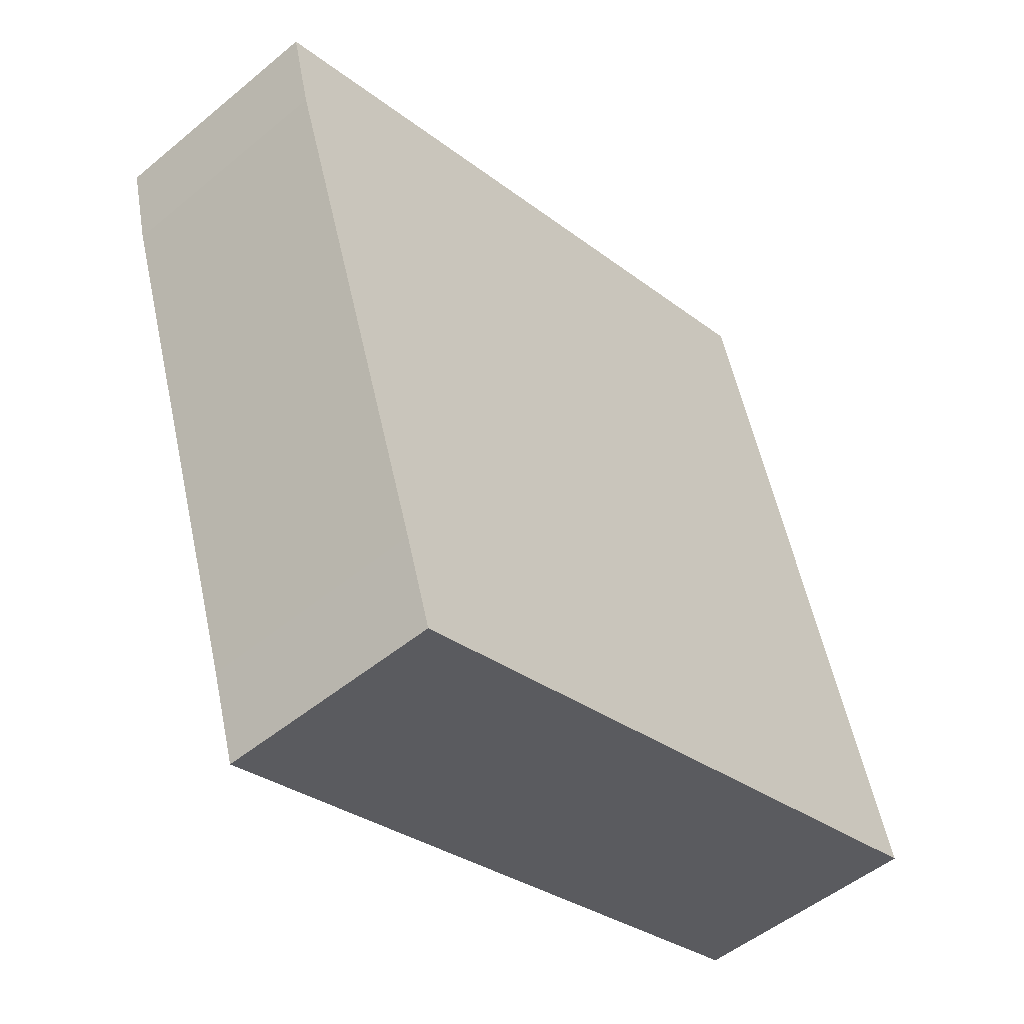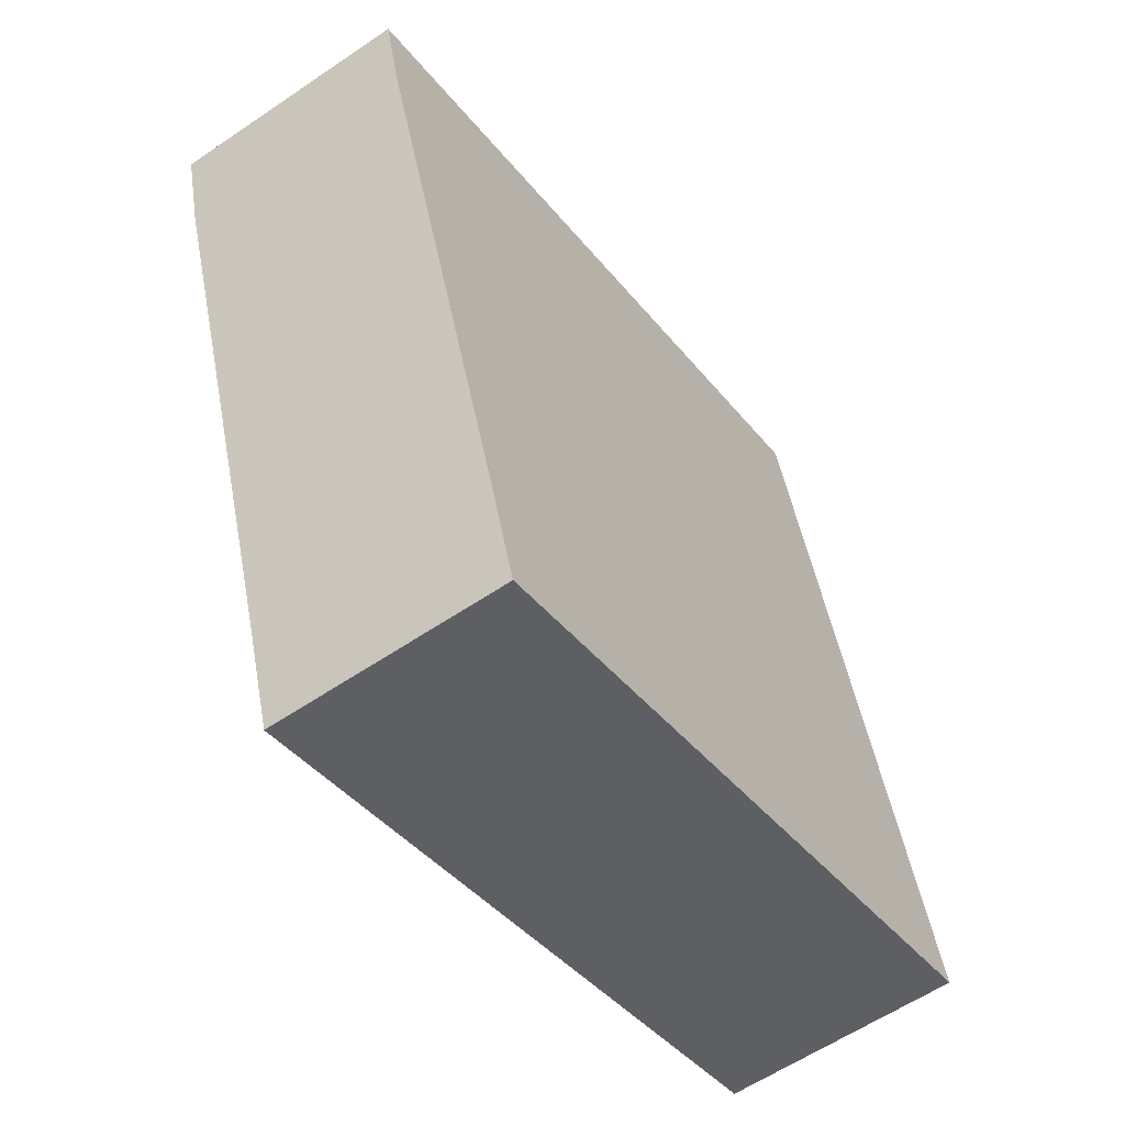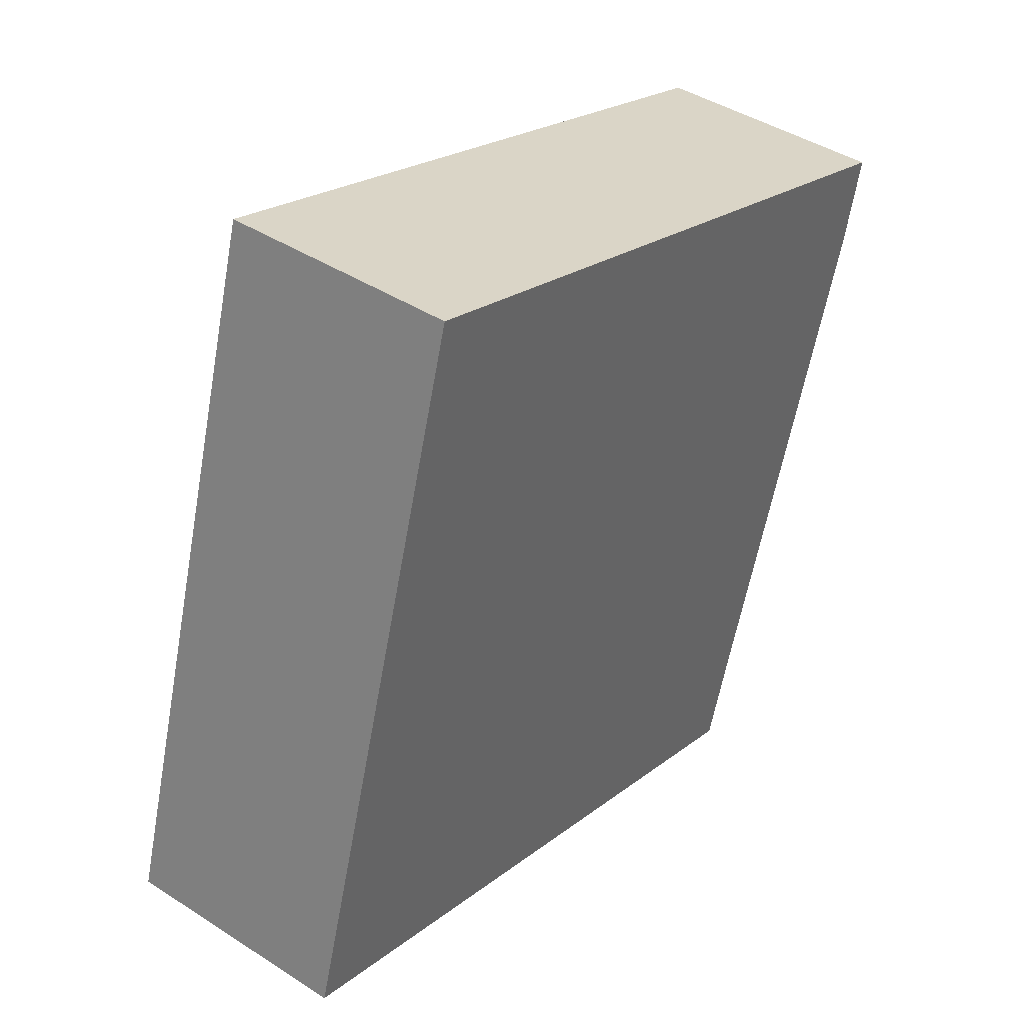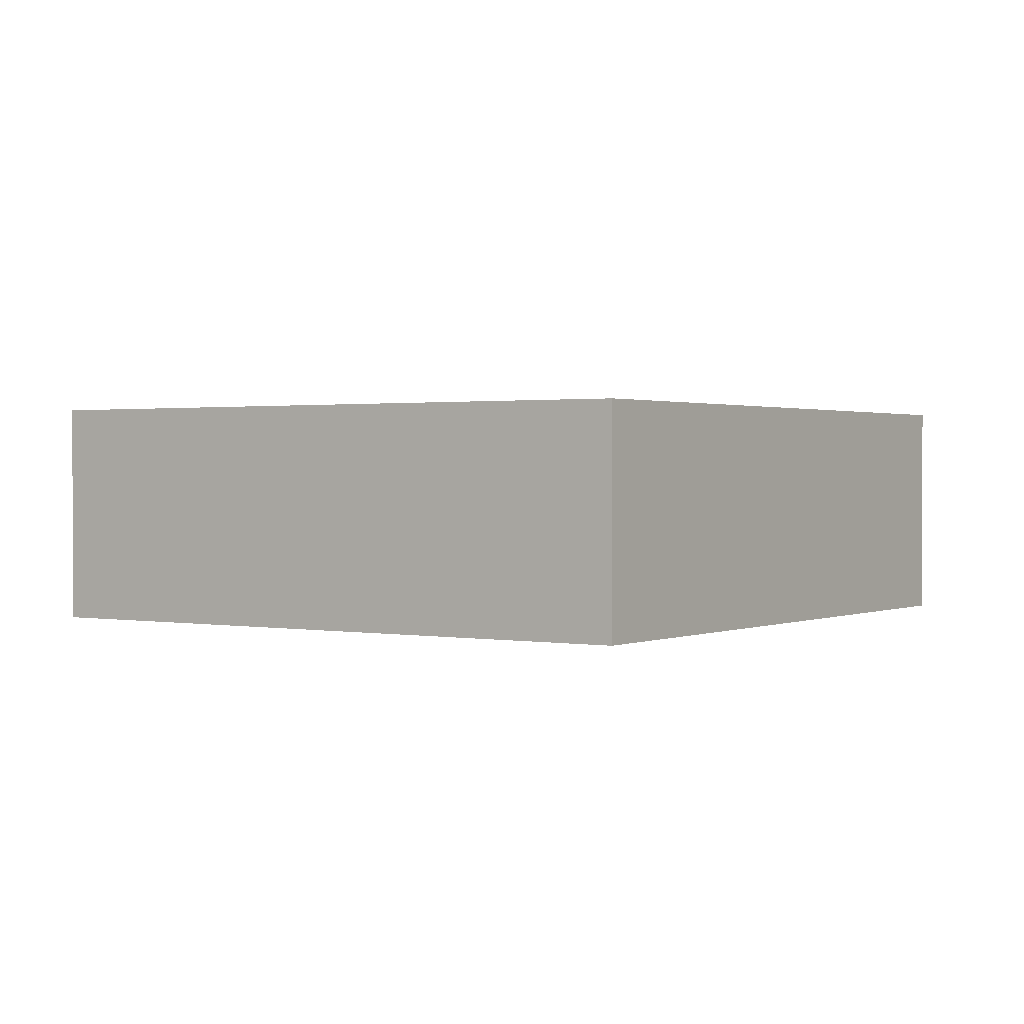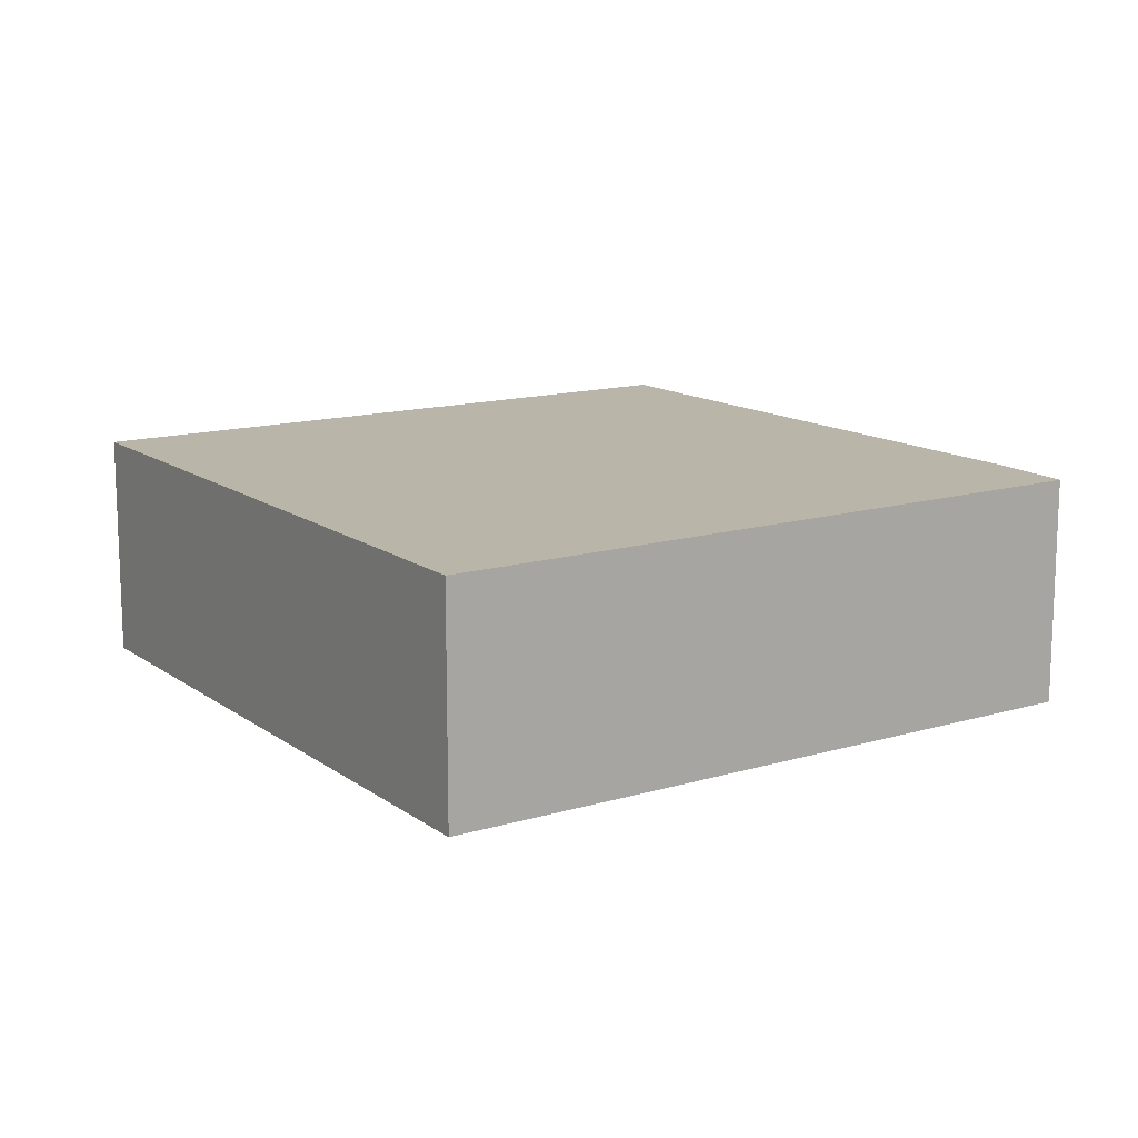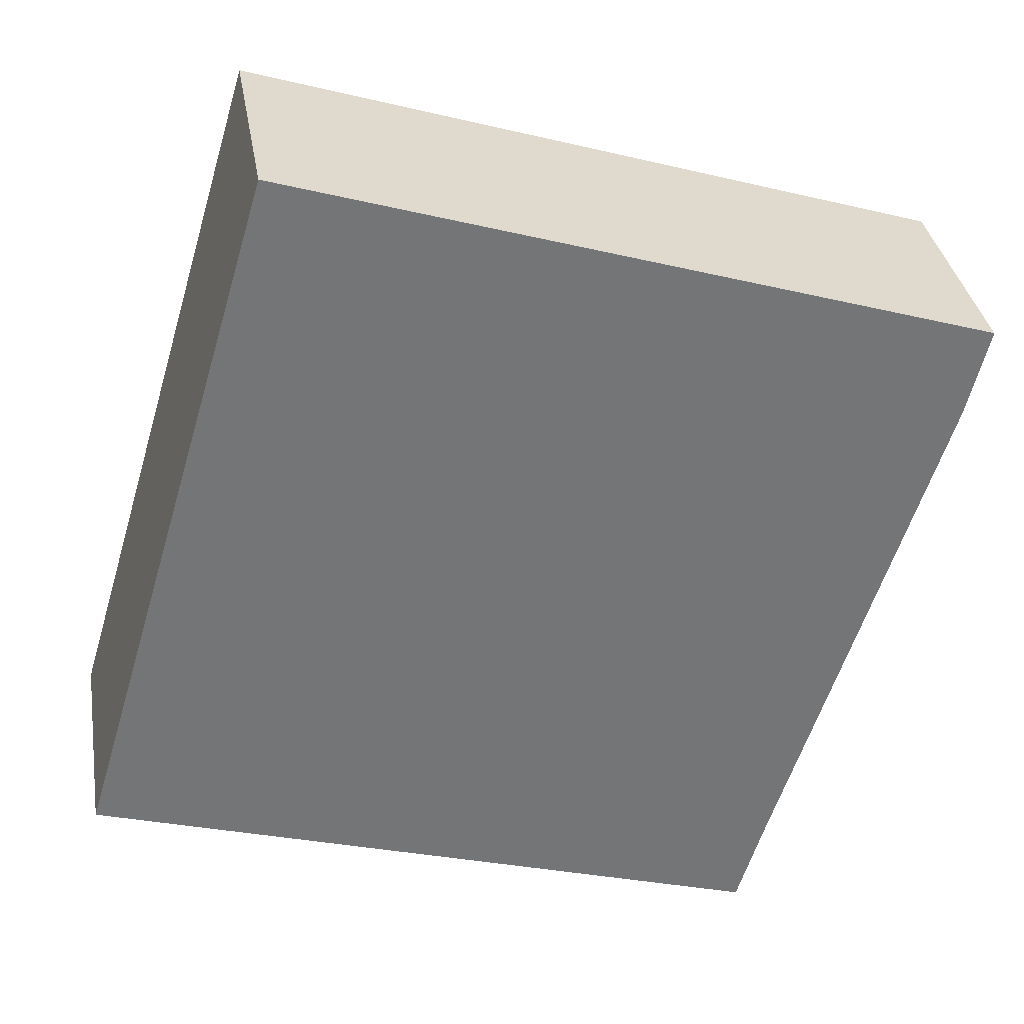
<metadata>
{"format":"obj","ext":"obj","renderer":"f3d","projection":"perspective","resolution":1024,"background":"white","views":[{"elev":-50.6,"azim":132.2,"up":"+Z"},{"elev":-59.1,"azim":125.0,"up":"+Z"},{"elev":42.5,"azim":-52.4,"up":"+Z"},{"elev":1.1,"azim":-129.3,"up":"+Y"},{"elev":13.7,"azim":-16.4,"up":"+Y"},{"elev":34.1,"azim":-9.3,"up":"+Z"}]}
</metadata>
<code>
v  0 2.96 1.812e-16
v  8.949 2.96 -1.483
v  8.589 2.96 -2.641
v  11.06 2.96 4.983
v  11.34 2.96 6.073
v  2.604 2.96 8.827
v  11.34 -3.719e-16 6.073
v  11.06 -3.051e-16 4.983
v  8.949 9.081e-17 -1.483
v  8.589 1.617e-16 -2.641
v  0 0 0
v  2.604 -5.405e-16 8.827
g defaultobject
f 1 2 3
f 2 1 4
f 4 1 5
f 5 1 6
f 7 4 5
f 4 7 8
f 8 2 4
f 2 8 9
f 2 9 3
f 3 9 10
f 10 1 3
f 1 10 11
f 11 6 1
f 6 11 12
f 12 5 6
f 5 12 7
f 10 12 11
f 12 10 9
f 12 9 8
f 12 8 7

</code>
